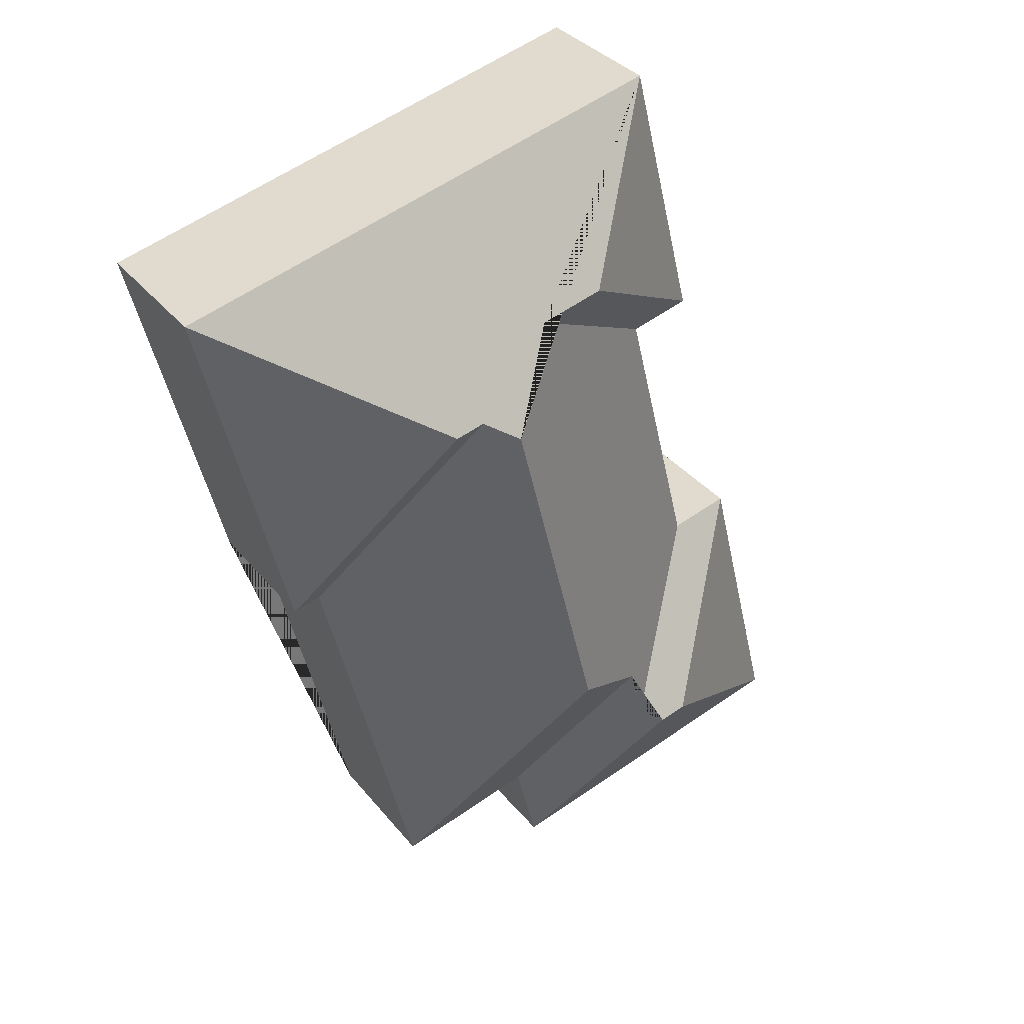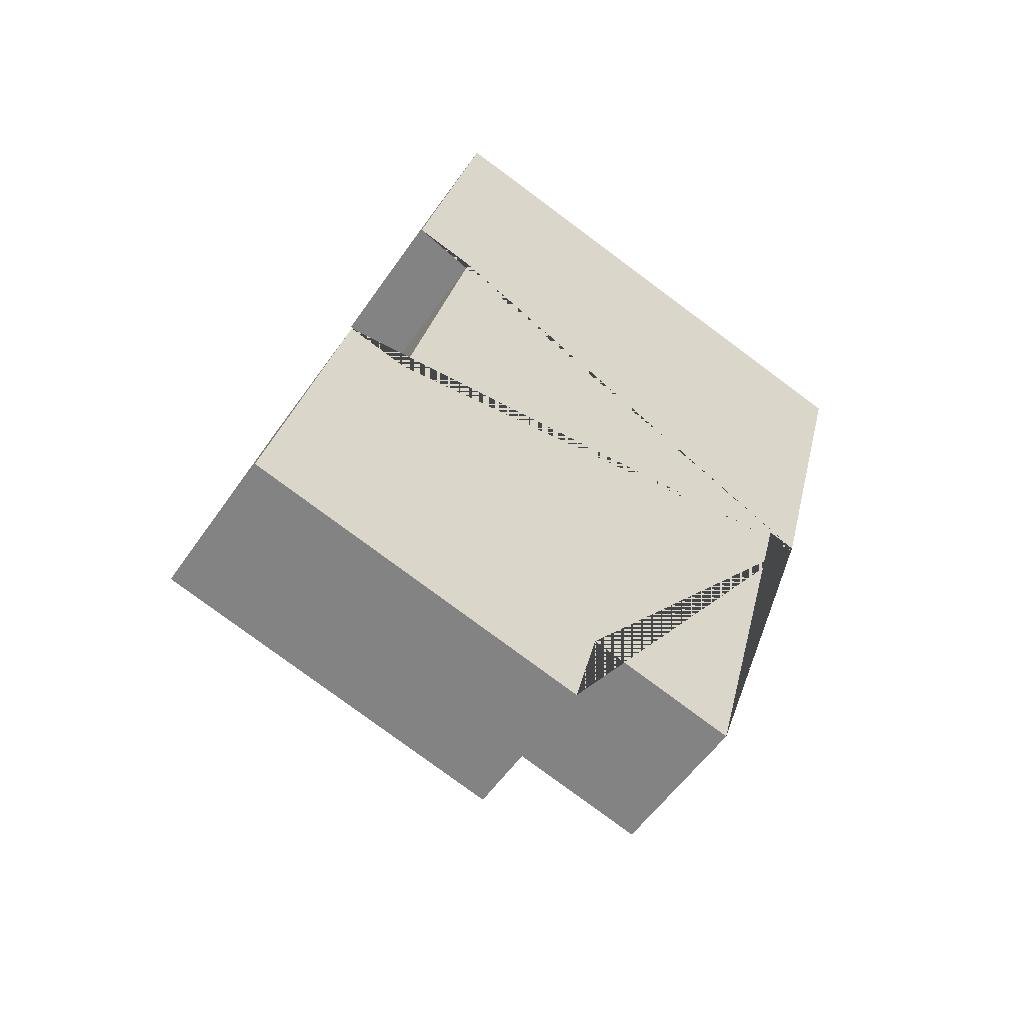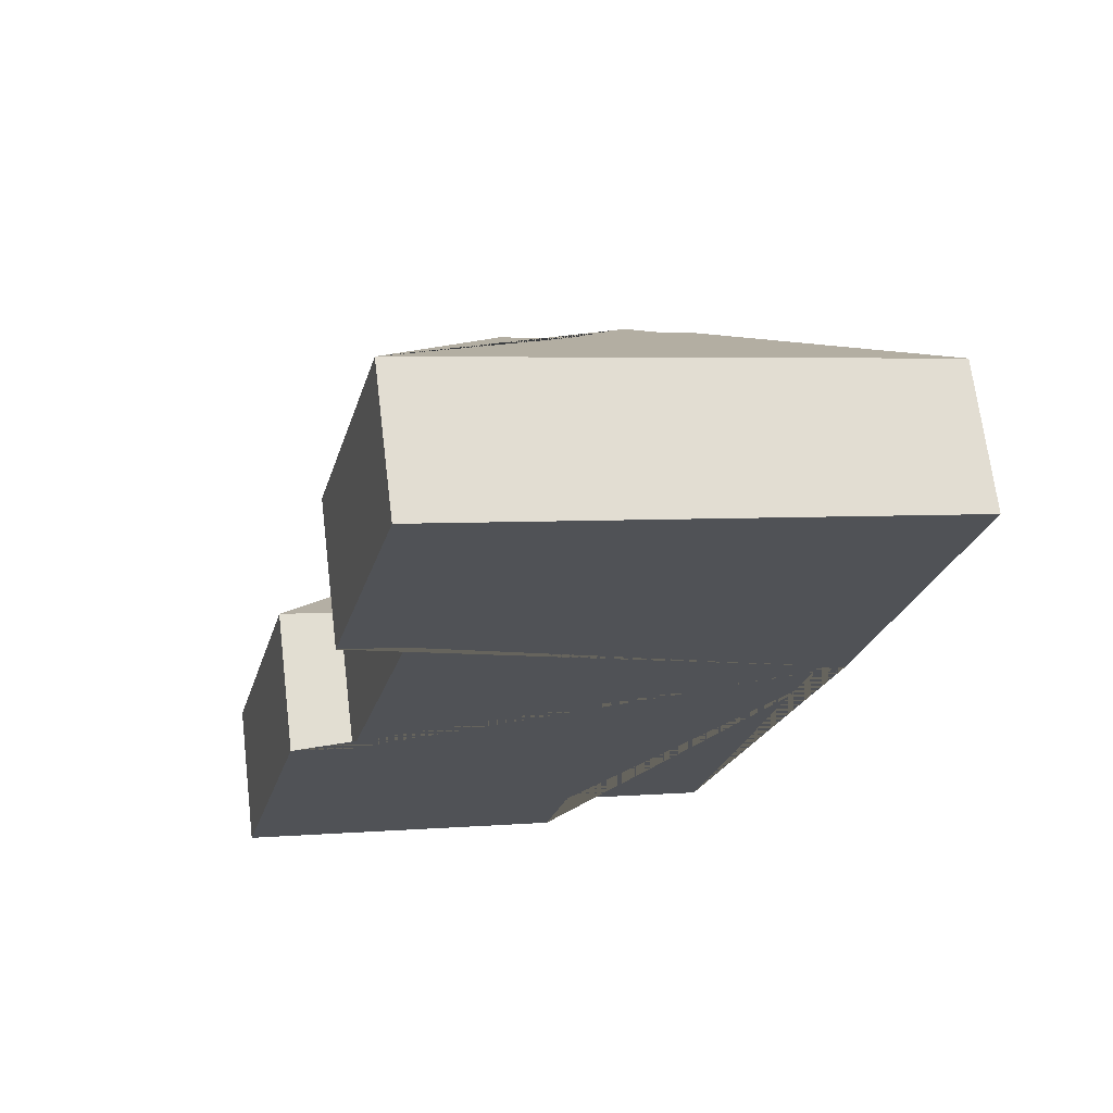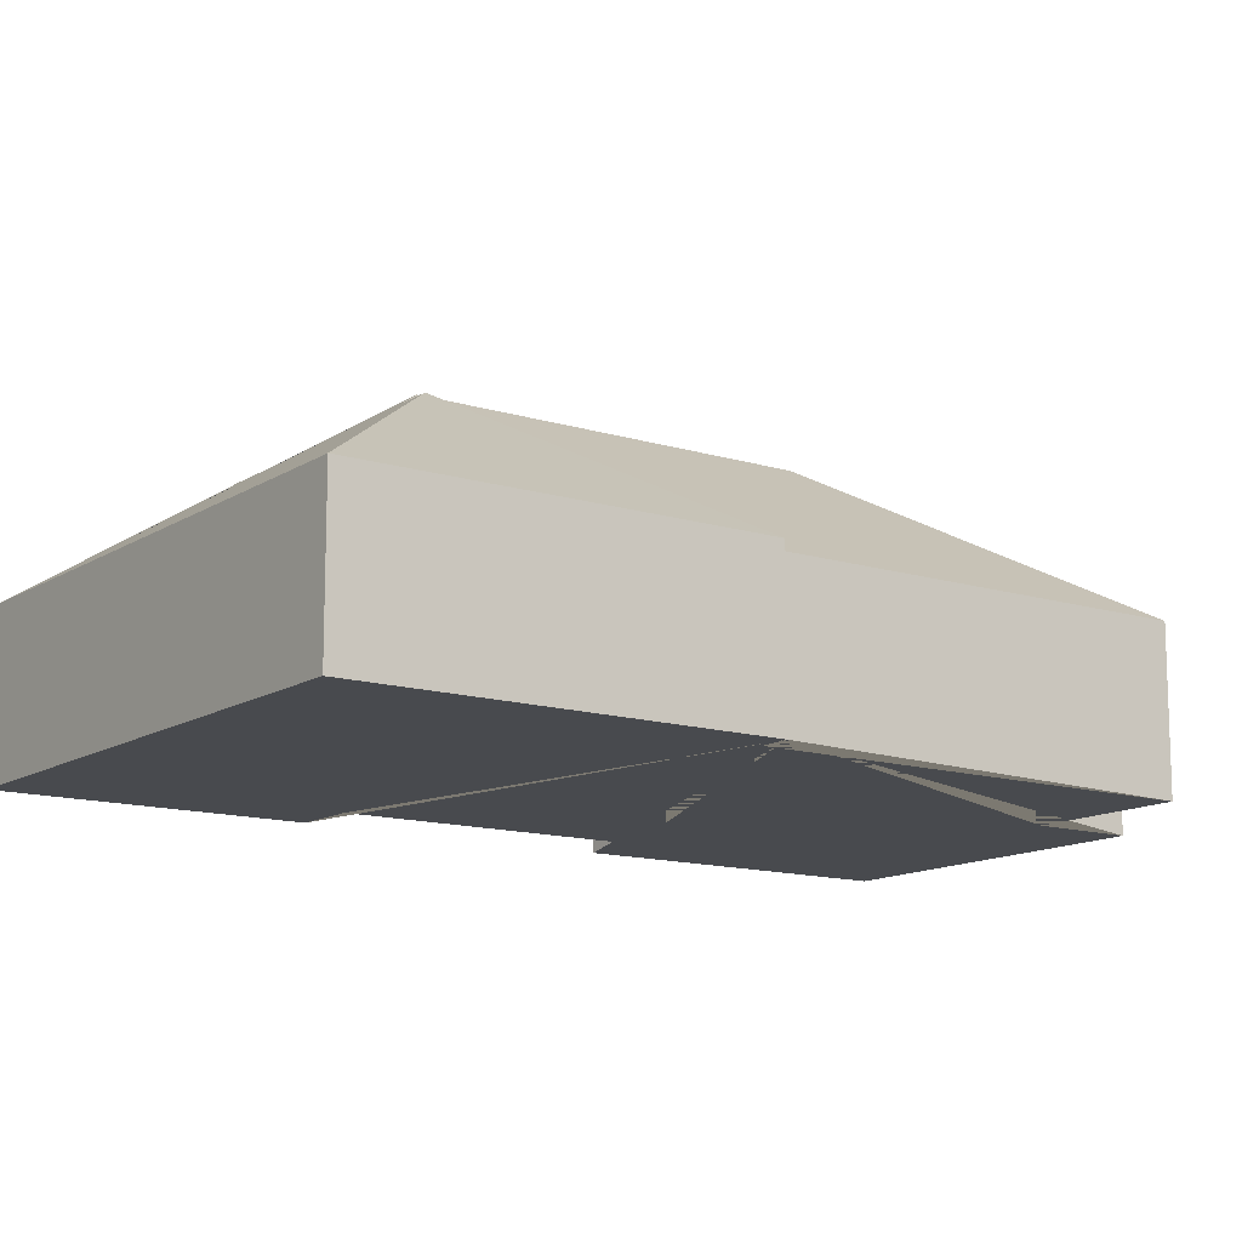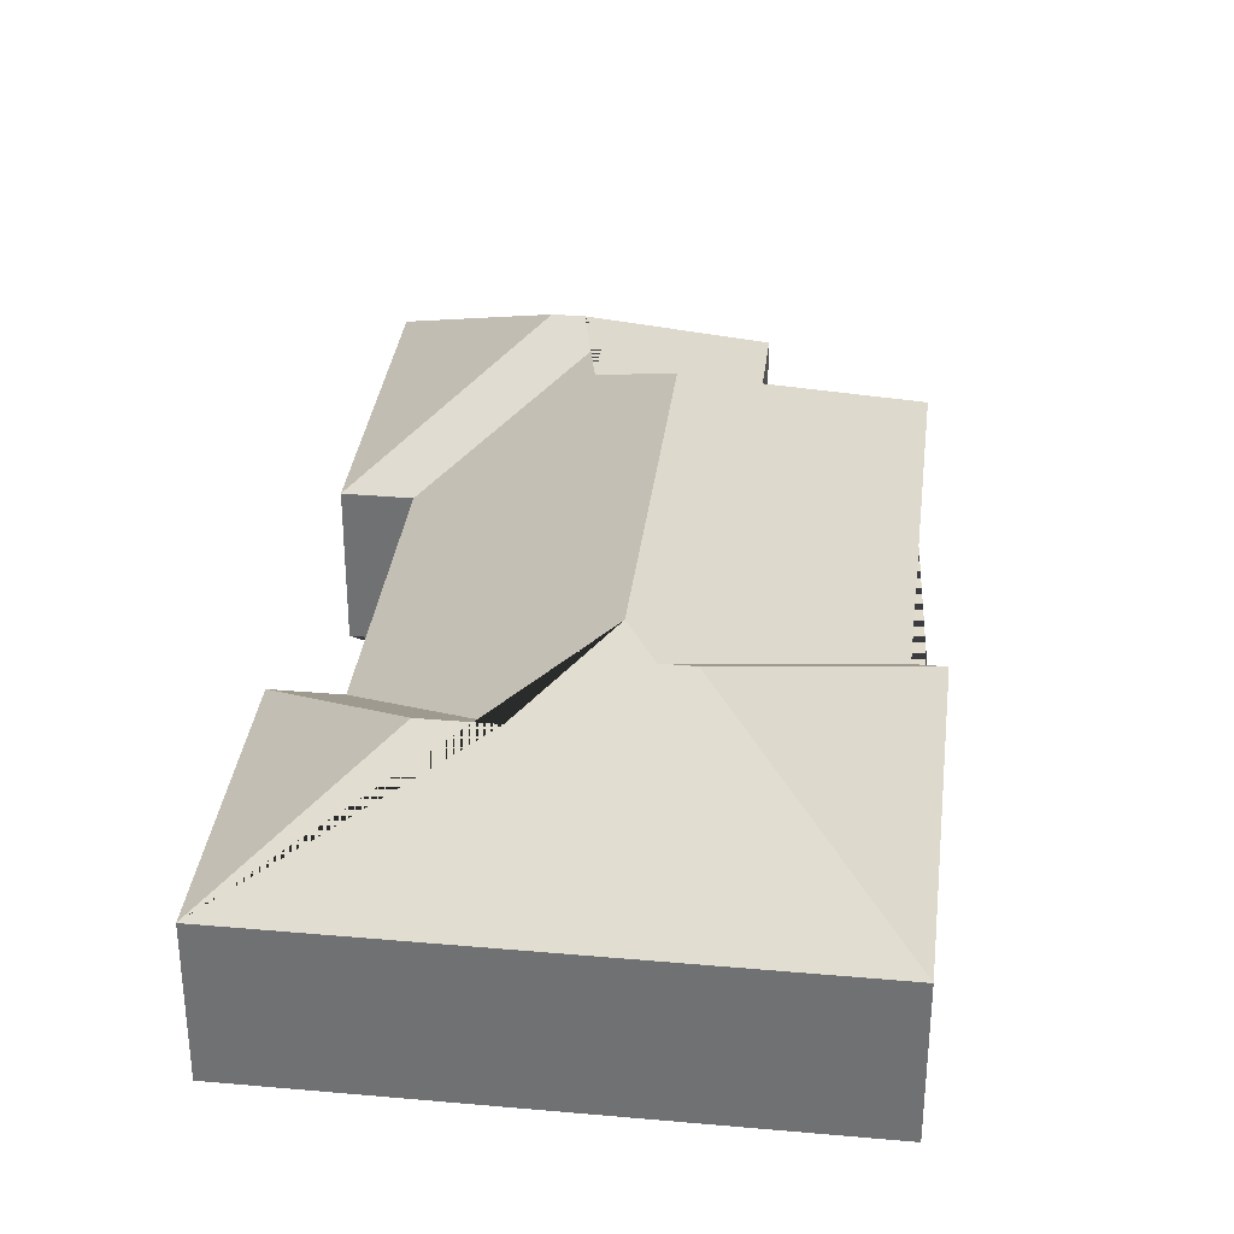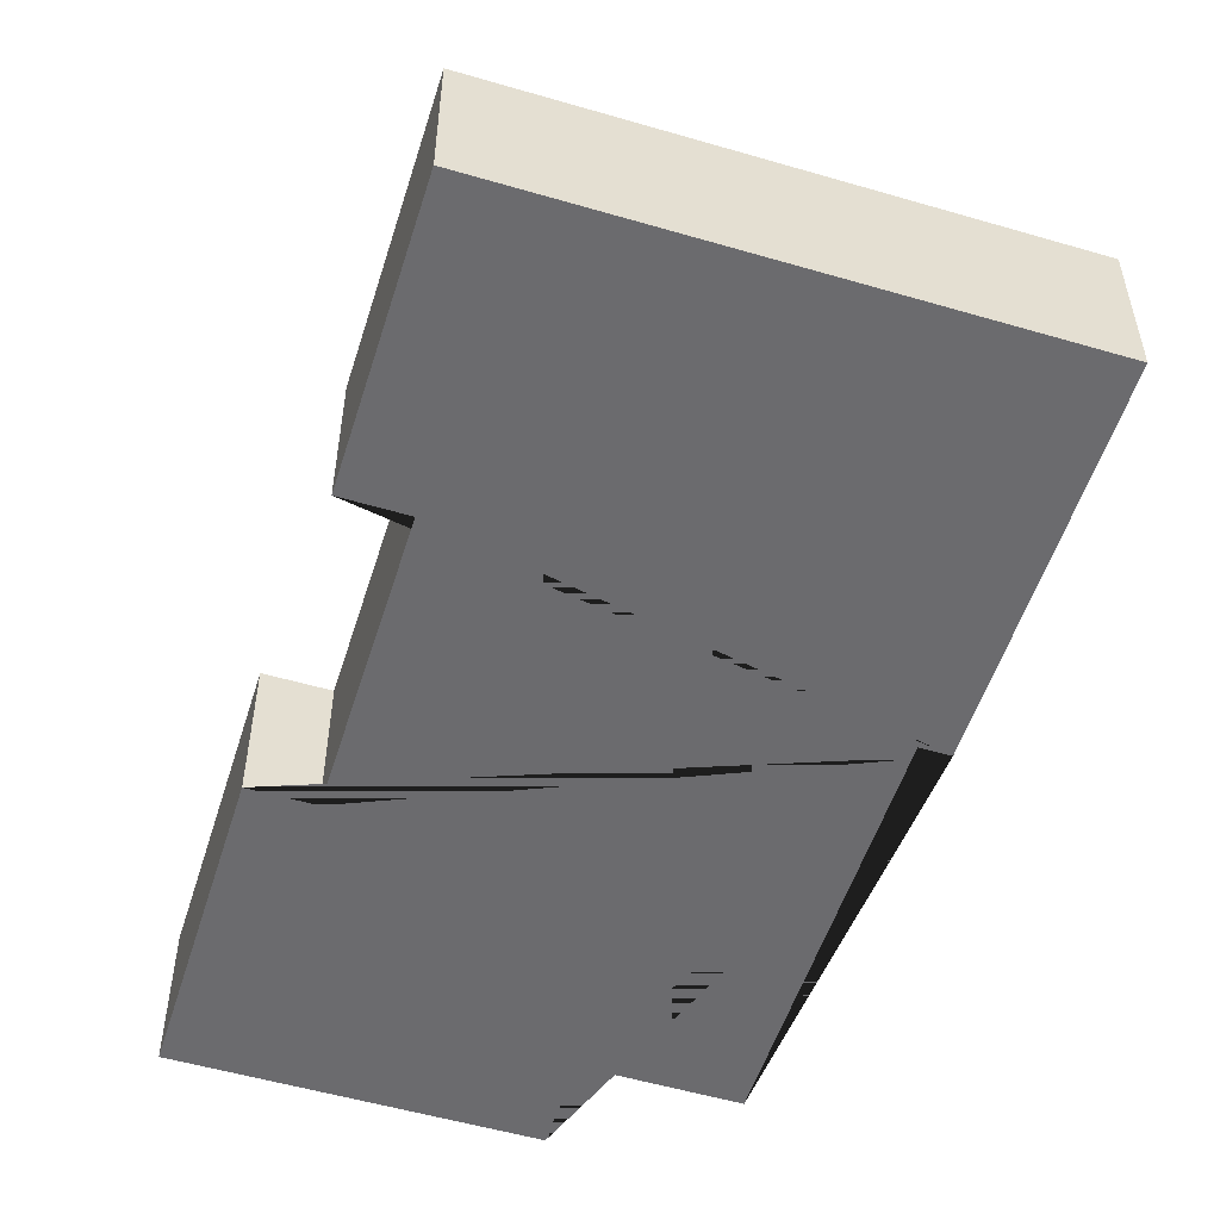
<metadata>
{"format":"obj","ext":"obj","renderer":"f3d","projection":"perspective","resolution":1024,"background":"white","views":[{"elev":34.7,"azim":147.0,"up":"+Z"},{"elev":-55.2,"azim":-34.1,"up":"+Z"},{"elev":68.4,"azim":-6.9,"up":"+Z"},{"elev":-13.0,"azim":68.6,"up":"+Y"},{"elev":33.9,"azim":20.9,"up":"+Y"},{"elev":-53.5,"azim":-3.4,"up":"+Y"}]}
</metadata>
<code>
o BK39_500_018032_0015
v 339.8 75 -274.7
v 386.1 75 -88.44
v 325.2 75 -271.1
v 273.8 75 -476
v 275.3 136 -156.4
v 199.7 75 -457.3
v 187.9 75 -504.2
v 260.5 136.1 -152.8
v 244.2 145 -162.7
v 199.4 144.9 -342.1
v 151.8 120.7 -369.9
v 214.6 120.8 -117.6
v 144.3 120.7 -399.6
v 132.7 127.1 -406.7
v 118.4 127.1 -403.2
v 181.8 120.8 -109.3
v 88.17 75 -315.5
v 123.9 75 -171.7
v 57.01 75 -307.8
v 18.64 75 -462.1
v 127.3 75 -24.07
v 92.59 75 -163.8
v 339.8 0 -274.7
v 386.1 0 -88.44
v 127.3 0 -24.07
v 92.59 0 -163.8
v 123.9 0 -171.7
v 88.17 0 -315.5
v 57.01 0 -307.8
v 18.64 0 -462.1
v 187.9 0 -504.2
v 199.7 0 -457.3
v 273.8 0 -476
v 325.2 0 -271.1
f 21 22 16
f 21 2 5 8 9 12 16
f 2 1 5
f 5 8 3 1
f 9 10 4 3 8
f 10 11 6 4
f 11 13 14 7 6
f 14 15 20 7
f 20 19 15
f 19 17 13 14 15
f 17 18 12 9 10 11 13
f 22 18 12 16
f 23 24 25 26 27 28 29 30 31 32 33 34
f 1 23 24 2
f 2 24 25 21
f 21 25 26 22
f 22 26 27 18
f 18 27 28 17
f 17 28 29 19
f 19 29 30 20
f 20 30 31 7
f 7 31 32 6
f 6 32 33 4
f 4 33 34 3
f 3 34 23 1

</code>
